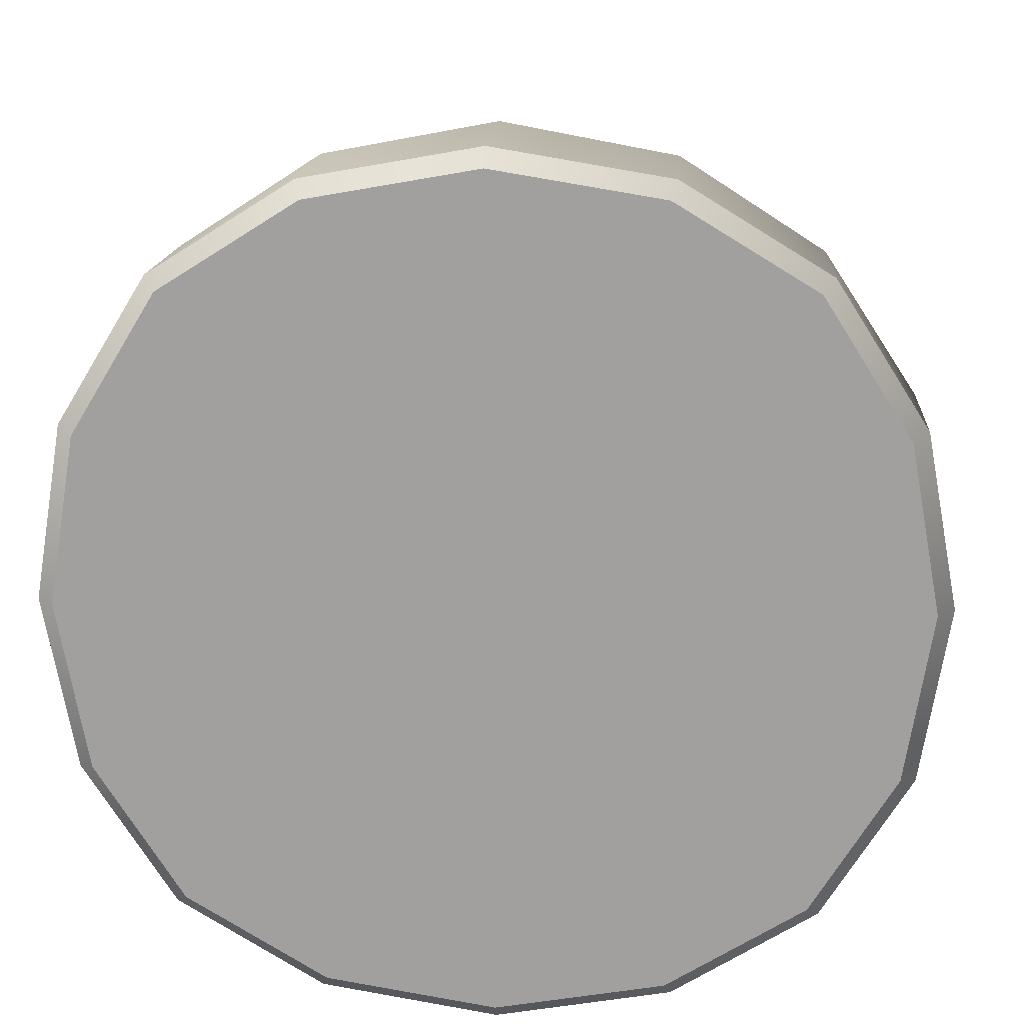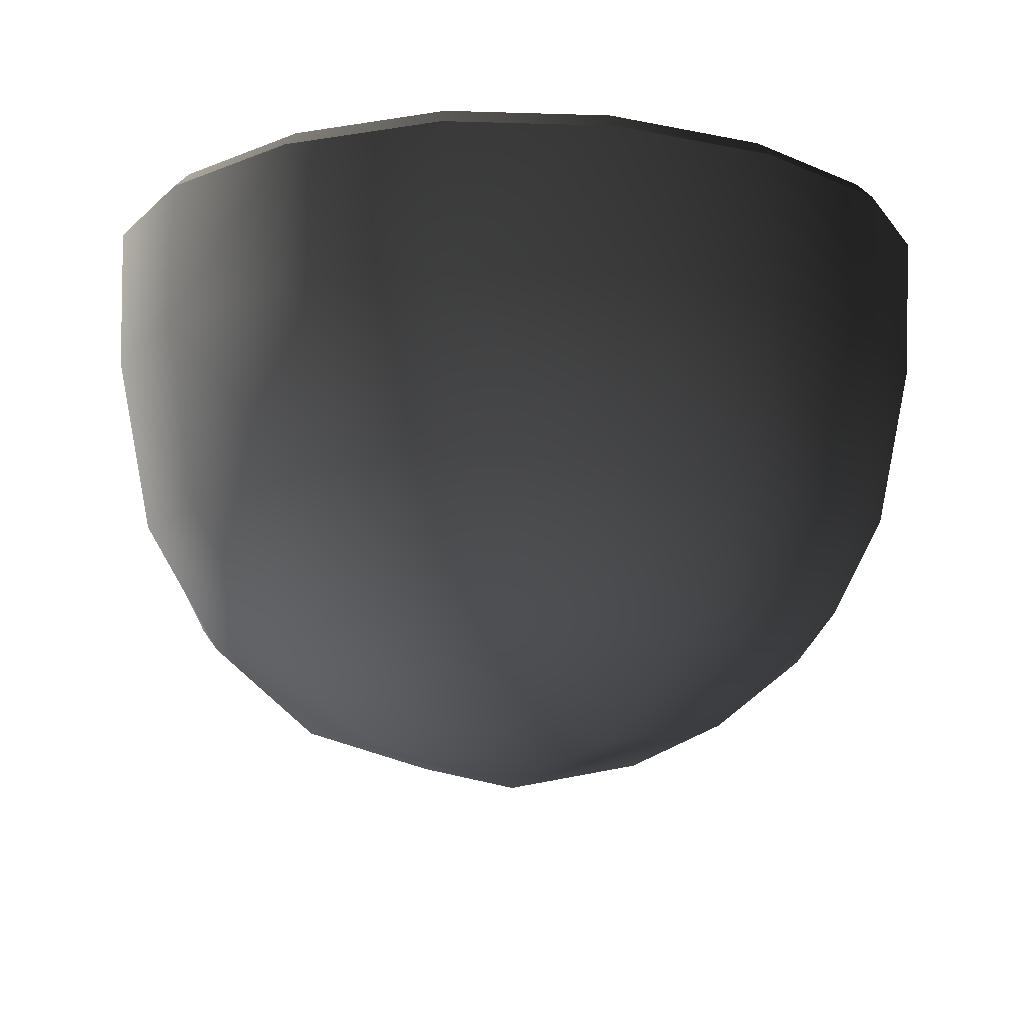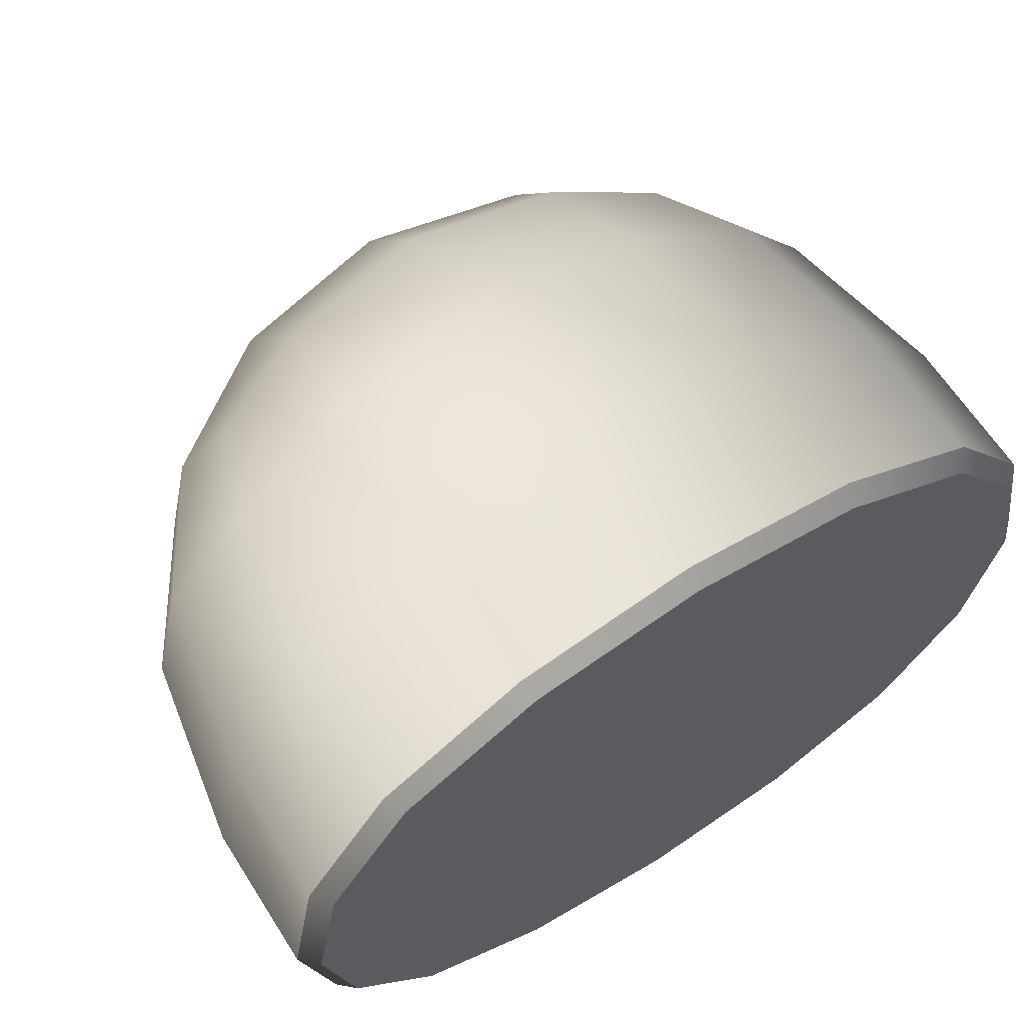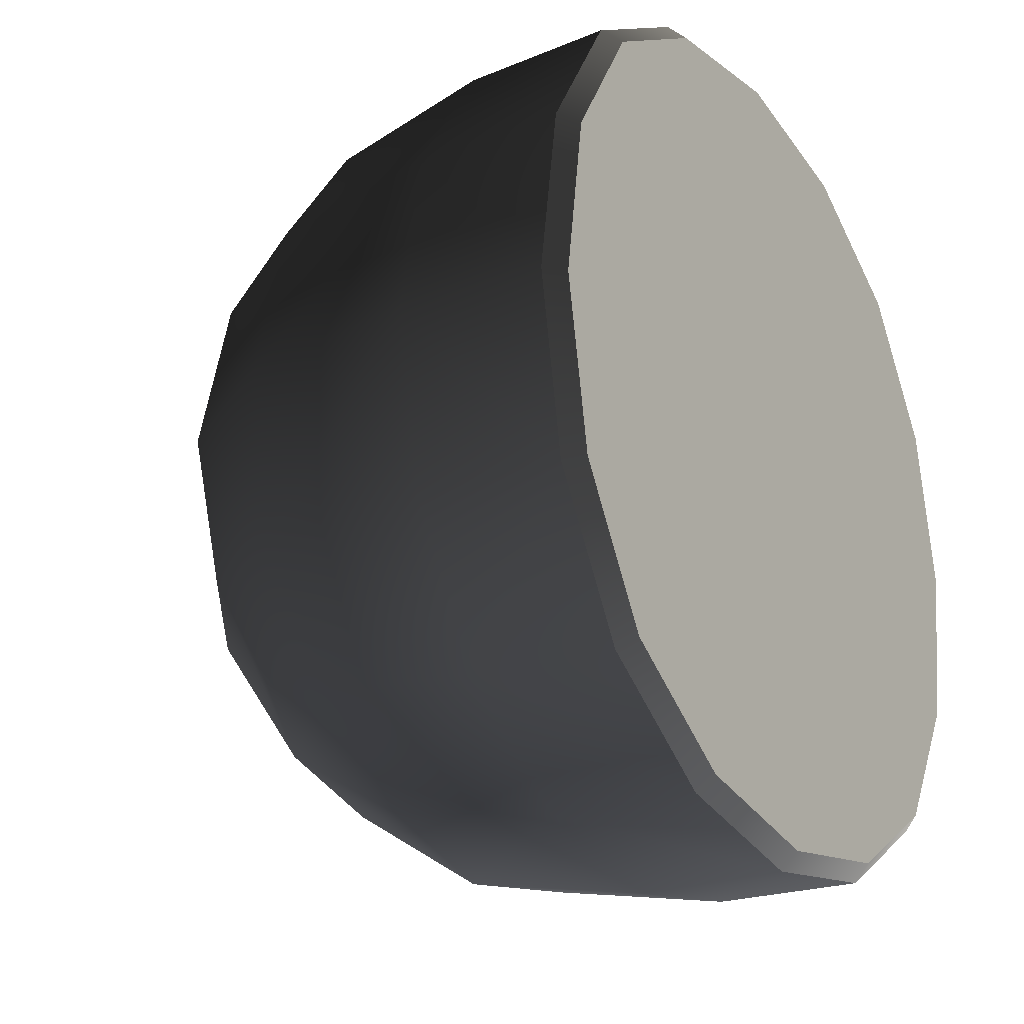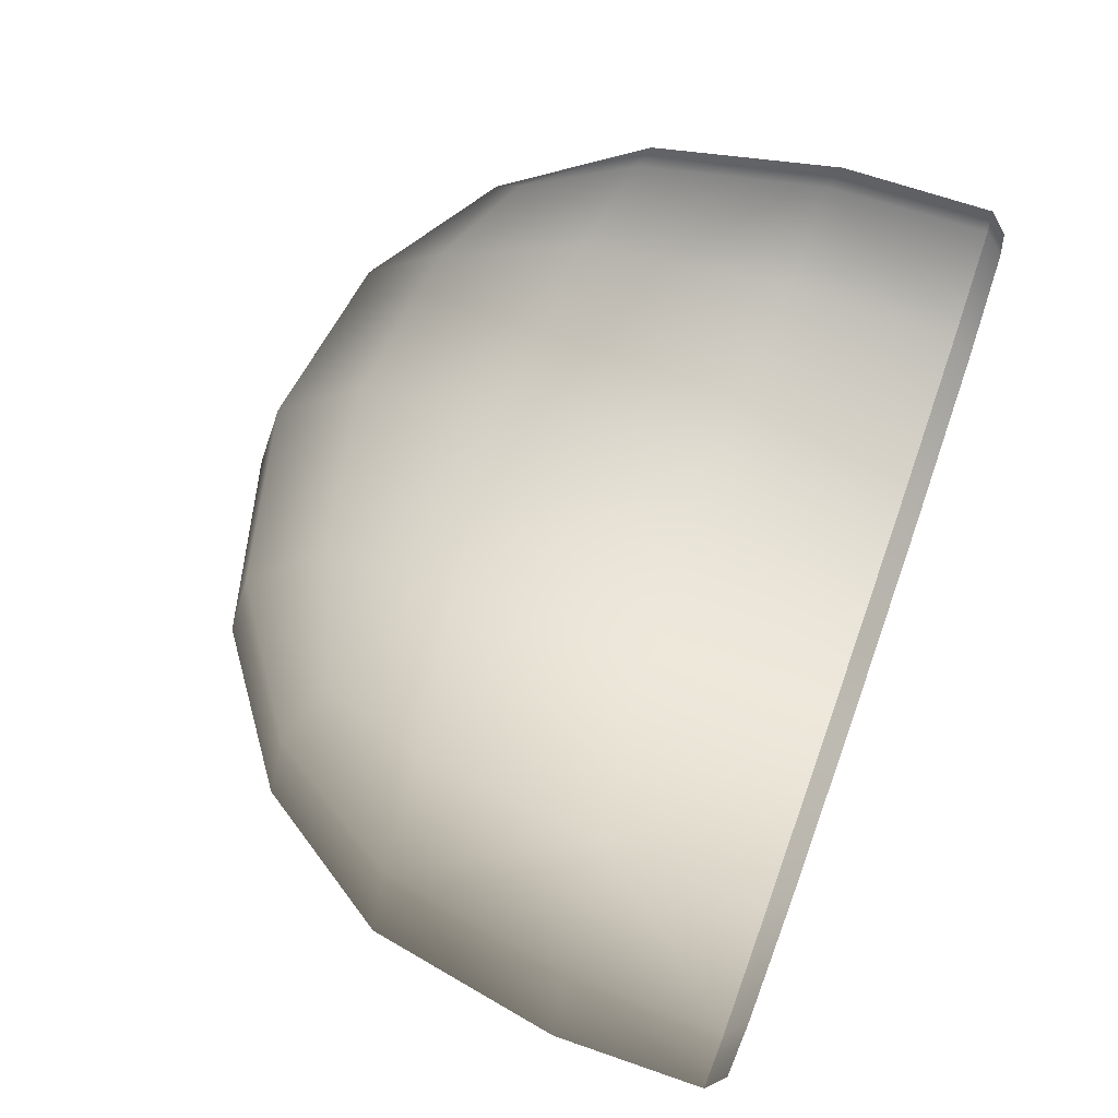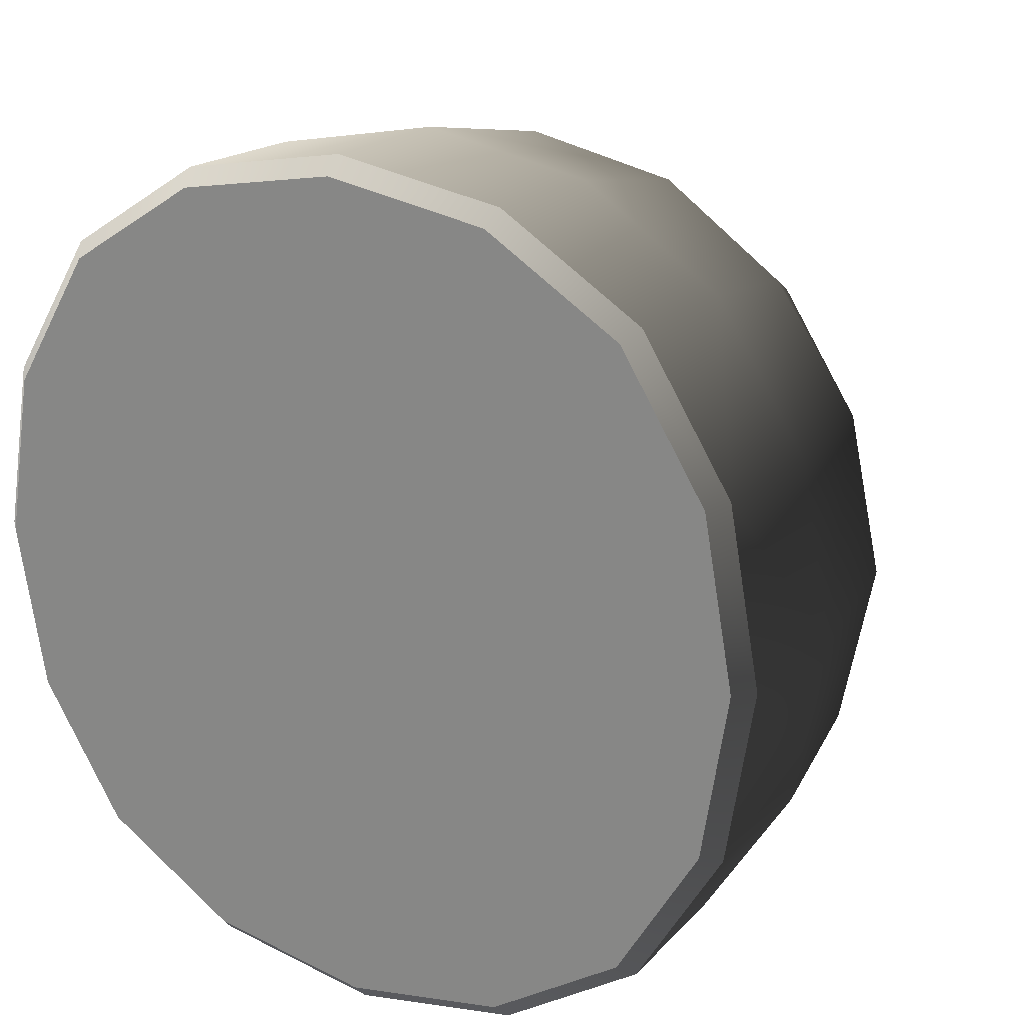
<metadata>
{"format":"obj","ext":"obj","renderer":"f3d","projection":"perspective","resolution":1024,"background":"white","views":[{"elev":17.5,"azim":-176.1,"up":"+Z"},{"elev":-12.0,"azim":-125.7,"up":"+Y"},{"elev":65.8,"azim":147.5,"up":"+Z"},{"elev":-24.5,"azim":121.0,"up":"+Z"},{"elev":72.4,"azim":109.1,"up":"+Z"},{"elev":20.1,"azim":-148.1,"up":"+Z"}]}
</metadata>
<code>
o HeadBot
v 0.1831 0.01133 0.1812
v 0.1033 0.09676 0.2356
v 0.1863 0.09667 0.1827
v 0.1015 0.01133 0.2347
v 0.001316 0.01133 0.254
v 0.002502 0.09684 0.254
v -0.09908 0.01133 0.2357
v -0.09862 0.09676 0.2376
v -0.1812 0.01133 0.1831
v -0.1827 0.09667 0.1863
v -0.1831 0.01133 -0.1812
v -0.1863 0.09667 -0.1827
v -0.2376 0.09676 -0.09862
v -0.2357 0.01133 -0.09908
v -0.254 0.09684 0.002502
v -0.254 0.01133 0.001316
v -0.2356 0.09676 0.1033
v -0.2347 0.01133 0.1015
v -0.1812 0.01133 0.1831
v -0.1827 0.09667 0.1863
v 0.1831 0.01133 0.1812
v 0.1863 0.09667 0.1827
v 0.2376 0.09676 0.09862
v 0.2357 0.01133 0.09908
v 0.254 0.09684 -0.002502
v 0.254 0.01133 -0.001316
v 0.2356 0.09676 -0.1033
v 0.2347 0.01133 -0.1015
v 0.1812 0.01133 -0.1831
v 0.1827 0.09667 -0.1863
v 0.1812 0.01133 -0.1831
v 0.1827 0.09667 -0.1863
v 0.09862 0.09676 -0.2376
v 0.09908 0.01133 -0.2357
v -0.002502 0.09684 -0.254
v -0.001316 0.01133 -0.254
v -0.1033 0.09676 -0.2356
v -0.1015 0.01133 -0.2347
v -0.1831 0.01133 -0.1812
v -0.1863 0.09667 -0.1827
v -0.1679 -0.08694 0.1679
v -0.2347 0.01133 0.1015
v -0.1812 0.01133 0.1831
v -0.2156 -0.09349 0.09349
v -0.146 -0.146 0.146
v -0.254 0.01133 0.001316
v -0.1679 -0.1679 0.08694
v -0.2326 -0.09913 -2.93e-09
v -0.2357 0.01133 -0.09908
v -0.1788 -0.1788 -4.831e-11
v -0.2156 -0.09349 -0.09349
v -0.1831 0.01133 -0.1812
v -0.1679 -0.1679 -0.08694
v -0.1679 -0.08694 -0.1679
v -0.146 -0.146 -0.146
v -0.08694 -0.1679 -0.1679
v -0.09349 -0.09349 -0.2156
v -0.1679 -0.08694 -0.1679
v -0.1015 0.01133 -0.2347
v -0.1831 0.01133 -0.1812
v -0.001316 0.01133 -0.254
v 7.483e-09 -0.09913 -0.2326
v 4.644e-09 -0.1788 -0.1788
v 0.09908 0.01133 -0.2357
v 0.09349 -0.09349 -0.2156
v 0.1812 0.01133 -0.1831
v 0.08694 -0.1679 -0.1679
v 0.1679 -0.08694 -0.1679
v 0.146 -0.146 -0.146
v 0.2156 -0.09349 -0.09349
v 0.1679 -0.08694 -0.1679
v 0.2347 0.01133 -0.1015
v 0.1812 0.01133 -0.1831
v 0.254 0.01133 -0.001316
v 0.1679 -0.1679 -0.08694
v 0.08694 -0.1679 -0.1679
v 0.2326 -0.09913 8.709e-09
v 0.2357 0.01133 0.09908
v 0.09349 -0.2156 -0.09349
v 4.644e-09 -0.1788 -0.1788
v 0.2156 -0.09349 0.09349
v 0.1831 0.01133 0.1812
v 0.1679 -0.08694 0.1679
v 0.1788 -0.1788 5.143e-09
v 0.1679 -0.1679 0.08694
v 0.146 -0.146 0.146
v -2.217e-09 -0.2326 -0.09913
v -0.08694 -0.1679 -0.1679
v 0.09913 -0.2326 -4.359e-10
v -0.09349 -0.2156 -0.09349
v -0.146 -0.146 -0.146
v -0.1679 -0.1679 -0.08694
v 0.09349 -0.2156 0.09349
v 0 -0.2529 1.709e-09
v -0.09913 -0.2326 4.275e-09
v -0.1788 -0.1788 -4.831e-11
v 3.603e-09 -0.2326 0.09913
v -0.09349 -0.2156 0.09349
v -0.1679 -0.1679 0.08694
v 0.08694 -0.1679 0.1679
v -3.552e-09 -0.1788 0.1788
v -0.08694 -0.1679 0.1679
v -0.146 -0.146 0.146
v 0.08694 -0.1679 0.1679
v 0.09349 -0.09349 0.2156
v 0.1679 -0.08694 0.1679
v 0.1015 0.01133 0.2347
v 0.1831 0.01133 0.1812
v 0.001316 0.01133 0.254
v -7.483e-09 -0.09913 0.2326
v -3.552e-09 -0.1788 0.1788
v -0.09908 0.01133 0.2357
v -0.09349 -0.09349 0.2156
v -0.1812 0.01133 0.1831
v -0.08694 -0.1679 0.1679
v -0.1679 -0.08694 0.1679
v -0.146 -0.146 0.146
v -0.09506 0.1068 0.2282
v -0.1827 0.09667 0.1863
v -0.1756 0.1067 0.1793
v -0.09862 0.09676 0.2376
v 0.00252 0.1068 0.2439
v 0.002502 0.09684 0.254
v 0.09976 0.1068 0.2262
v 0.1033 0.09676 0.2356
v 0.1793 0.1067 0.1756
v 0.1863 0.09667 0.1827
v -0.1756 0.1067 0.1793
v -0.1827 0.09667 0.1863
v -0.2356 0.09676 0.1033
v -0.2262 0.1068 0.09976
v -0.254 0.09684 0.002502
v -0.2439 0.1068 0.00252
v -0.2376 0.09676 -0.09862
v -0.2282 0.1068 -0.09506
v -0.1863 0.09667 -0.1827
v -0.1793 0.1067 -0.1756
v 0.2356 0.09676 -0.1033
v 0.1756 0.1067 -0.1793
v 0.1827 0.09667 -0.1863
v 0.2262 0.1068 -0.09976
v 0.254 0.09684 -0.002502
v 0.2439 0.1068 -0.002521
v 0.2376 0.09676 0.09862
v 0.2282 0.1068 0.09506
v 0.1863 0.09667 0.1827
v 0.1793 0.1067 0.1756
v 0.1827 0.09667 -0.1863
v 0.1756 0.1067 -0.1793
v 0.09506 0.1068 -0.2282
v 0.09862 0.09676 -0.2376
v -0.00252 0.1068 -0.2439
v -0.002502 0.09684 -0.254
v -0.09976 0.1068 -0.2262
v -0.1033 0.09676 -0.2356
v -0.1793 0.1067 -0.1756
v -0.1863 0.09667 -0.1827
v 0.09506 0.1068 -0.2282
v -0.09976 0.1068 -0.2262
v -0.00252 0.1068 -0.2439
v 0.1756 0.1067 -0.1793
v -0.1793 0.1067 -0.1756
v 0.2262 0.1068 -0.09976
v -0.2282 0.1068 -0.09506
v 0.2439 0.1068 -0.002521
v -0.2439 0.1068 0.00252
v 0.2282 0.1068 0.09506
v -0.2262 0.1068 0.09976
v 0.1793 0.1067 0.1756
v -0.1756 0.1067 0.1793
v 0.09976 0.1068 0.2262
v -0.09506 0.1068 0.2282
v 0.00252 0.1068 0.2439
f 3 2 1
f 2 4 1
f 4 2 5
f 2 6 5
f 5 6 7
f 6 8 7
f 7 8 9
f 8 10 9
f 13 12 11
f 14 13 11
f 15 13 14
f 16 15 14
f 17 15 16
f 18 17 16
f 17 18 19
f 20 17 19
f 23 22 21
f 24 23 21
f 25 23 24
f 26 25 24
f 27 25 26
f 28 27 26
f 27 28 29
f 30 27 29
f 33 32 31
f 34 33 31
f 35 33 34
f 36 35 34
f 37 35 36
f 38 37 36
f 37 38 39
f 40 37 39
f 43 42 41
f 42 44 41
f 41 44 45
f 42 46 44
f 44 47 45
f 46 48 44
f 44 48 47
f 46 49 48
f 48 50 47
f 49 51 48
f 48 51 50
f 49 52 51
f 51 53 50
f 52 54 51
f 51 54 53
f 54 55 53
f 57 56 55
f 58 57 55
f 59 57 58
f 60 59 58
f 59 61 57
f 57 62 56
f 61 62 57
f 62 63 56
f 61 64 62
f 62 65 63
f 64 65 62
f 64 66 65
f 65 67 63
f 66 68 65
f 65 68 67
f 68 69 67
f 71 70 69
f 72 70 71
f 73 72 71
f 72 74 70
f 70 75 69
f 69 75 76
f 74 77 70
f 70 77 75
f 74 78 77
f 75 79 76
f 76 79 80
f 78 81 77
f 78 82 81
f 82 83 81
f 77 84 75
f 77 81 84
f 75 84 79
f 81 83 85
f 81 85 84
f 83 86 85
f 79 87 80
f 80 87 88
f 84 89 79
f 84 85 89
f 79 89 87
f 87 90 88
f 88 90 91
f 90 92 91
f 85 93 89
f 85 86 93
f 89 94 87
f 87 94 90
f 89 93 94
f 90 95 92
f 94 95 90
f 95 96 92
f 93 97 94
f 94 97 95
f 95 98 96
f 97 98 95
f 98 99 96
f 86 100 93
f 93 100 97
f 100 101 97
f 97 101 98
f 101 102 98
f 98 102 99
f 102 103 99
f 105 104 86
f 106 105 86
f 107 105 106
f 108 107 106
f 107 109 105
f 105 110 104
f 109 110 105
f 110 111 104
f 109 112 110
f 110 113 111
f 112 113 110
f 112 114 113
f 113 115 111
f 114 116 113
f 113 116 115
f 116 117 115
f 120 119 118
f 119 121 118
f 122 118 121
f 123 122 121
f 124 122 123
f 125 124 123
f 126 124 125
f 127 126 125
f 130 129 128
f 131 130 128
f 130 131 132
f 131 133 132
f 132 133 134
f 133 135 134
f 134 135 136
f 135 137 136
f 140 139 138
f 139 141 138
f 138 141 142
f 141 143 142
f 142 143 144
f 143 145 144
f 144 145 146
f 145 147 146
f 150 149 148
f 151 150 148
f 152 150 151
f 153 152 151
f 154 152 153
f 155 154 153
f 156 154 155
f 157 156 155
f 160 159 158
f 161 158 159
f 162 161 159
f 163 161 162
f 164 163 162
f 165 163 164
f 166 165 164
f 167 165 166
f 168 167 166
f 169 167 168
f 170 169 168
f 171 169 170
f 172 171 170
f 173 171 172

</code>
